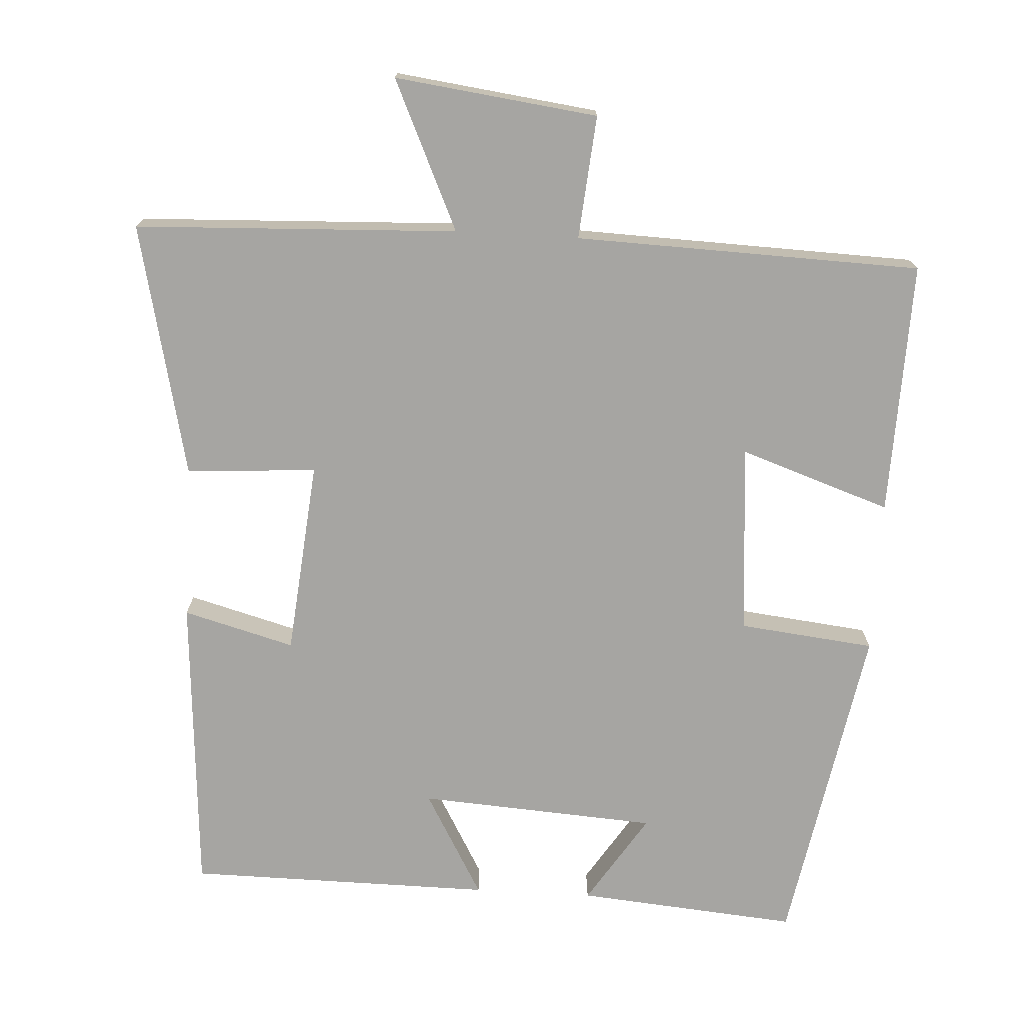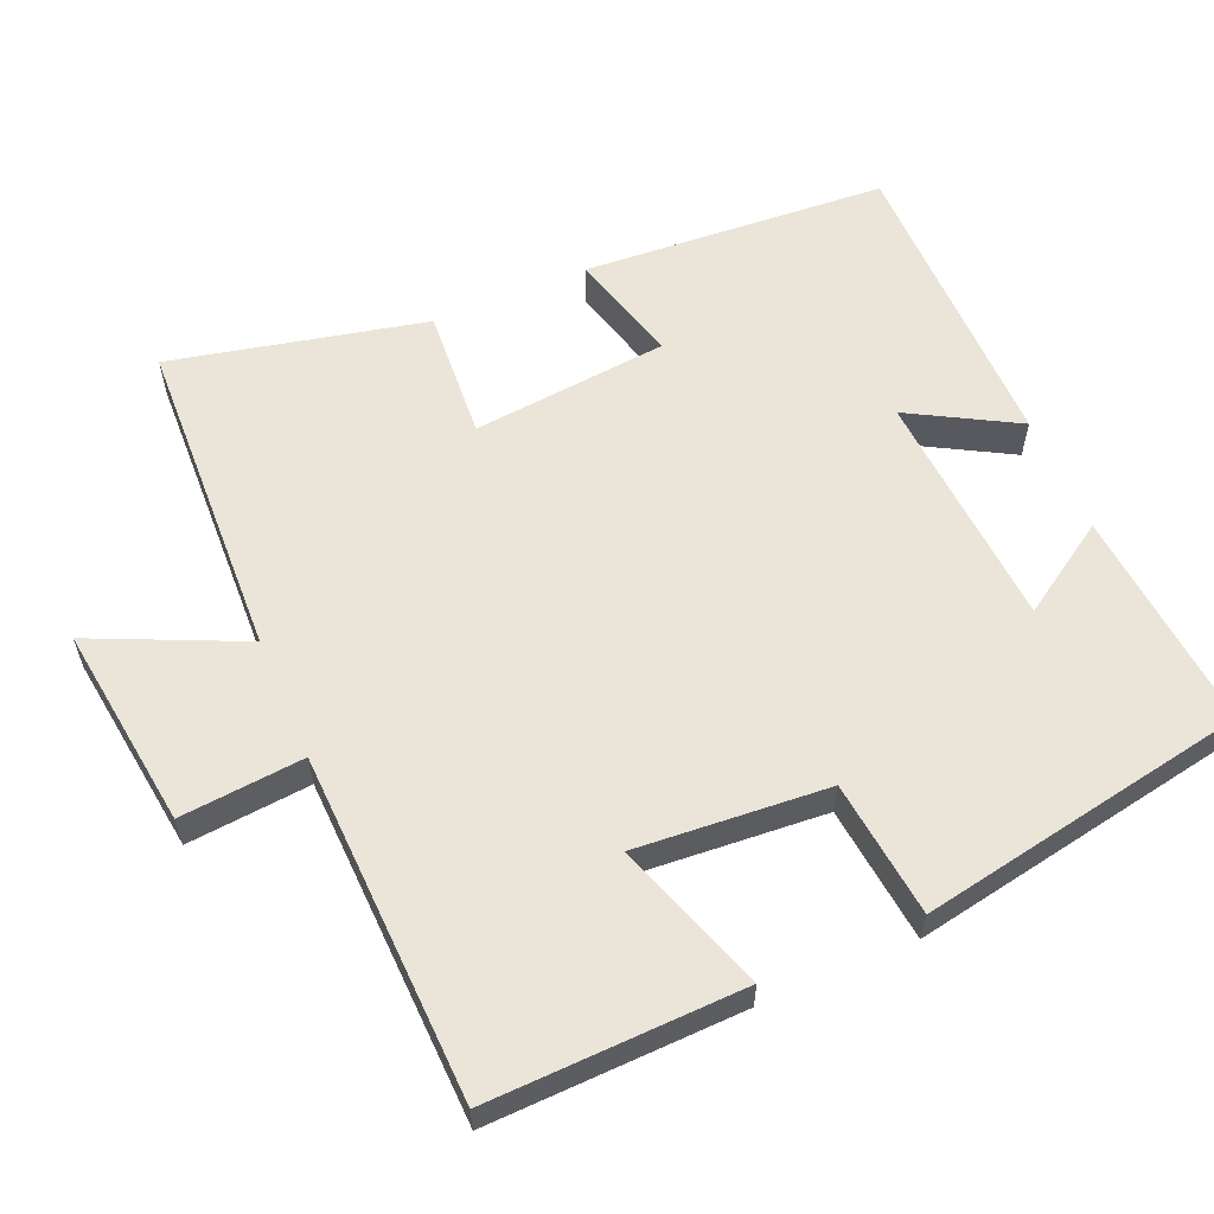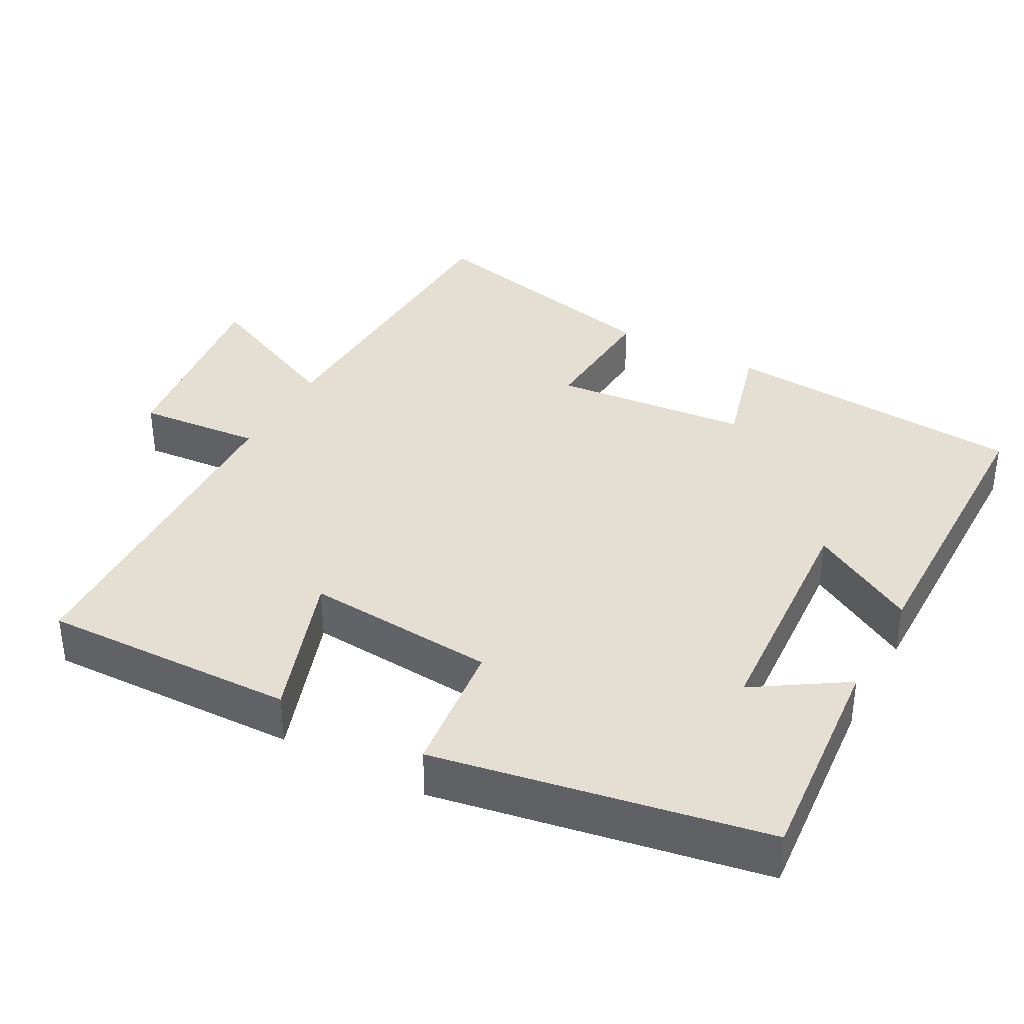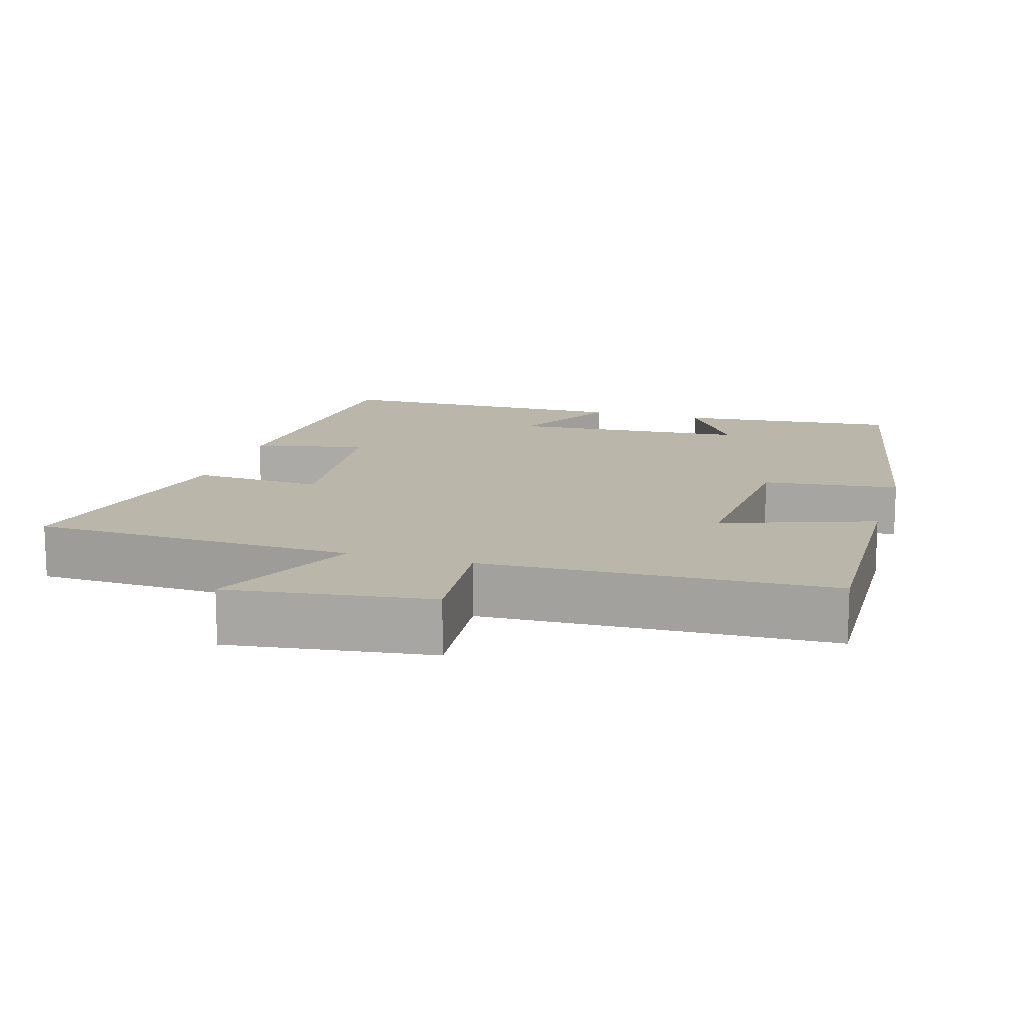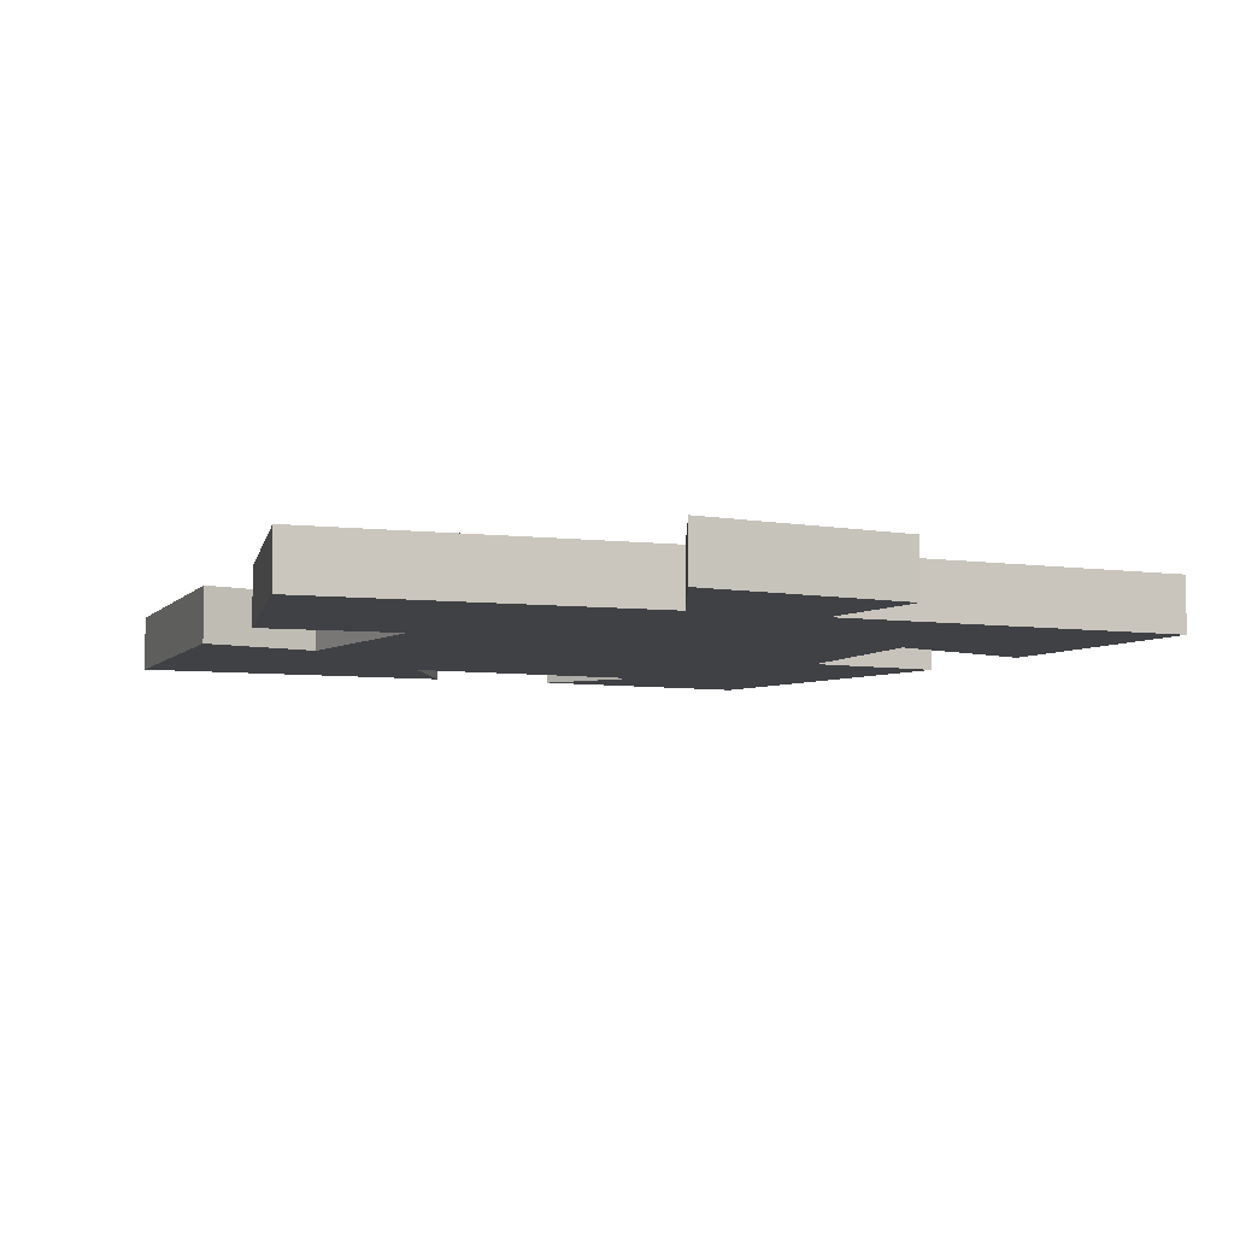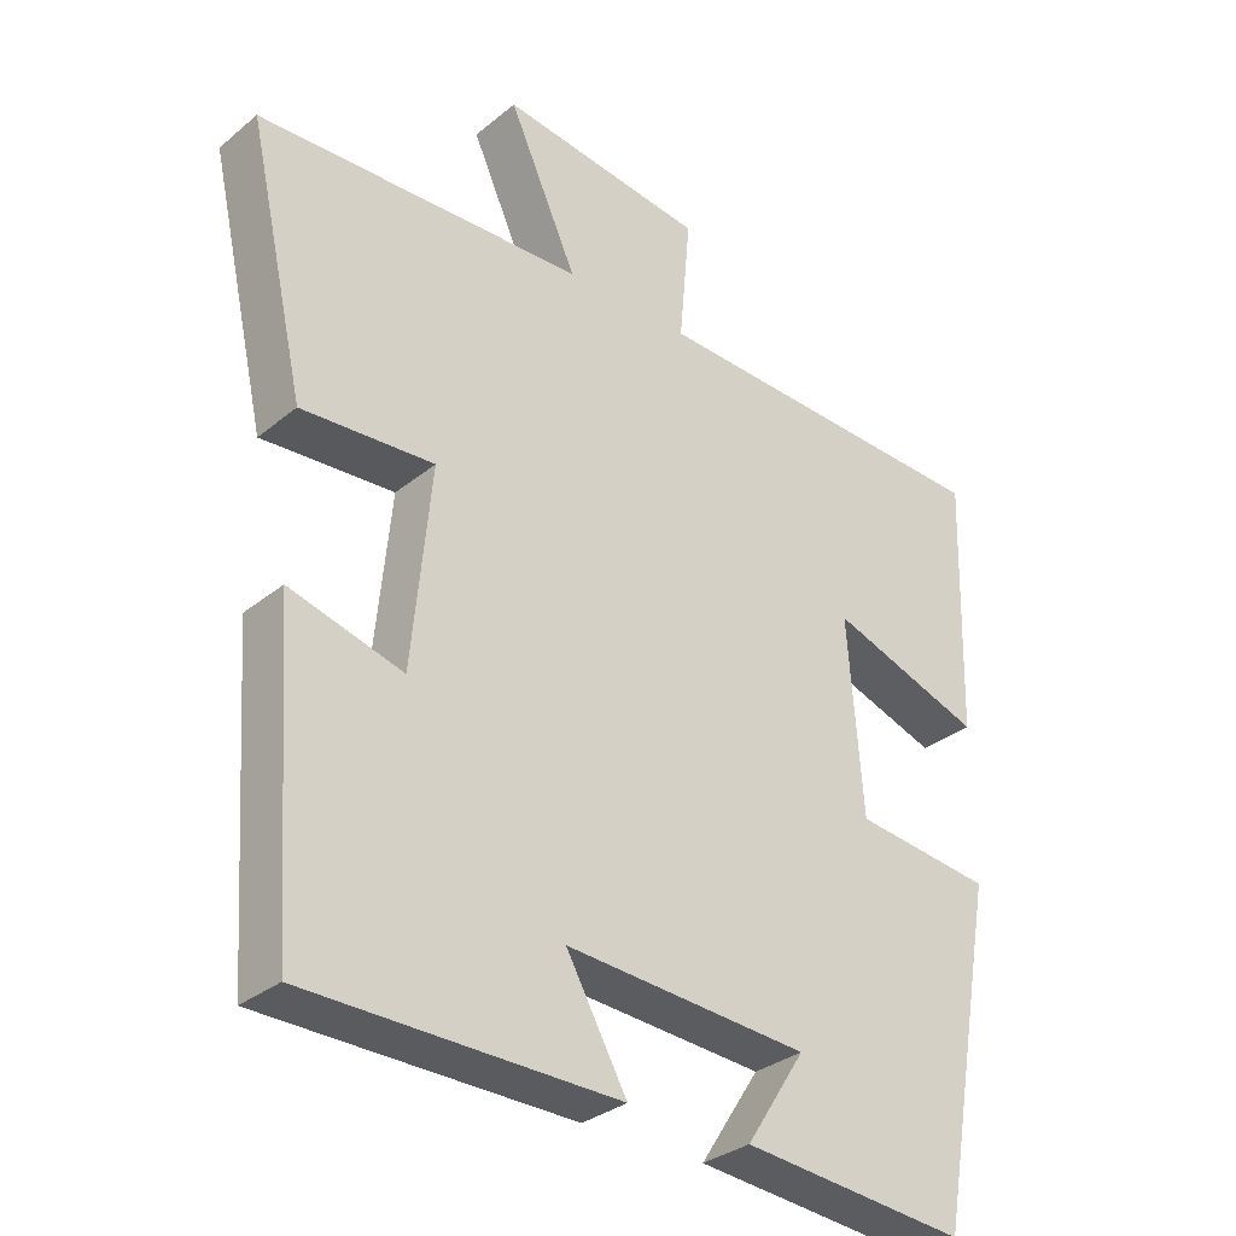
<metadata>
{"format":"obj","ext":"obj","renderer":"f3d","projection":"perspective","resolution":1024,"background":"white","views":[{"elev":-73.6,"azim":-3.2,"up":"+Y"},{"elev":59.3,"azim":66.8,"up":"+Y"},{"elev":37.0,"azim":118.6,"up":"+Y"},{"elev":13.8,"azim":16.4,"up":"+Y"},{"elev":-5.7,"azim":-23.6,"up":"+Y"},{"elev":-31.9,"azim":-41.3,"up":"+Z"}]}
</metadata>
<code>
v -0.471 0.07 -0.496
v -0.5 0.07 -0.08
v -0.347 0.07 -0.122
v -0.321 0.07 0.146
v -0.5 0.07 0.134
v -0.578 0.07 0.482
v -0.135 0.07 0.5
v -0.228 0.07 0.705
v 0.05 0.07 0.669
v 0.035 0.07 0.5
v 0.51 0.07 0.484
v 0.5 0.07 0.136
v 0.293 0.07 0.207
v 0.313 0.07 -0.055
v 0.5 0.07 -0.076
v 0.418 0.07 -0.527
v 0.114 0.07 -0.5
v 0.194 0.07 -0.376
v -0.134 0.07 -0.354
v -0.052 0.07 -0.5
v -0.471 0 -0.496
v -0.5 0 -0.08
v -0.347 0 -0.122
v -0.321 0 0.146
v -0.5 0 0.134
v -0.578 0 0.482
v -0.135 0 0.5
v -0.228 0 0.705
v 0.05 0 0.669
v 0.035 0 0.5
v 0.51 0 0.484
v 0.5 0 0.136
v 0.293 0 0.207
v 0.313 0 -0.055
v 0.5 0 -0.076
v 0.418 0 -0.527
v 0.114 0 -0.5
v 0.194 0 -0.376
v -0.134 0 -0.354
v -0.052 0 -0.5
f 1 2 3
f 20 1 3
f 19 20 3
f 18 19 3 4
f 15 16 17 18
f 14 15 18
f 13 14 18 4
f 10 11 12 13
f 5 6 7
f 4 5 7
f 13 4 7
f 10 13 7
f 7 8 9 10
f 23 22 21
f 23 21 40
f 23 40 39
f 24 23 39 38
f 38 37 36 35
f 38 35 34
f 24 38 34 33
f 33 32 31 30
f 27 26 25
f 27 25 24
f 27 24 33
f 27 33 30
f 30 29 28 27
f 1 21 22 2
f 2 22 23 3
f 3 23 24 4
f 4 24 25 5
f 5 25 26 6
f 6 26 27 7
f 7 27 28 8
f 8 28 29 9
f 9 29 30 10
f 10 30 31 11
f 11 31 32 12
f 12 32 33 13
f 13 33 34 14
f 14 34 35 15
f 15 35 36 16
f 16 36 37 17
f 17 37 38 18
f 18 38 39 19
f 19 39 40 20
f 20 40 21 1

</code>
